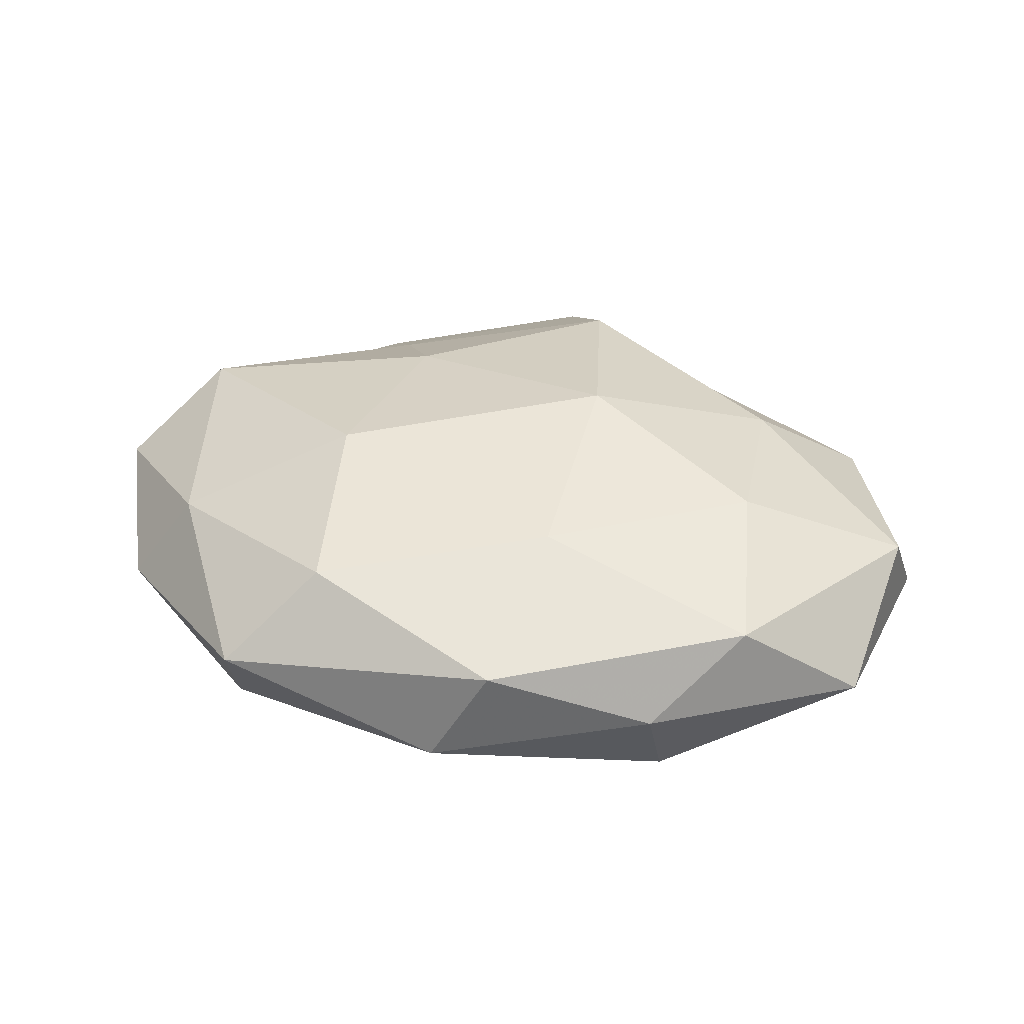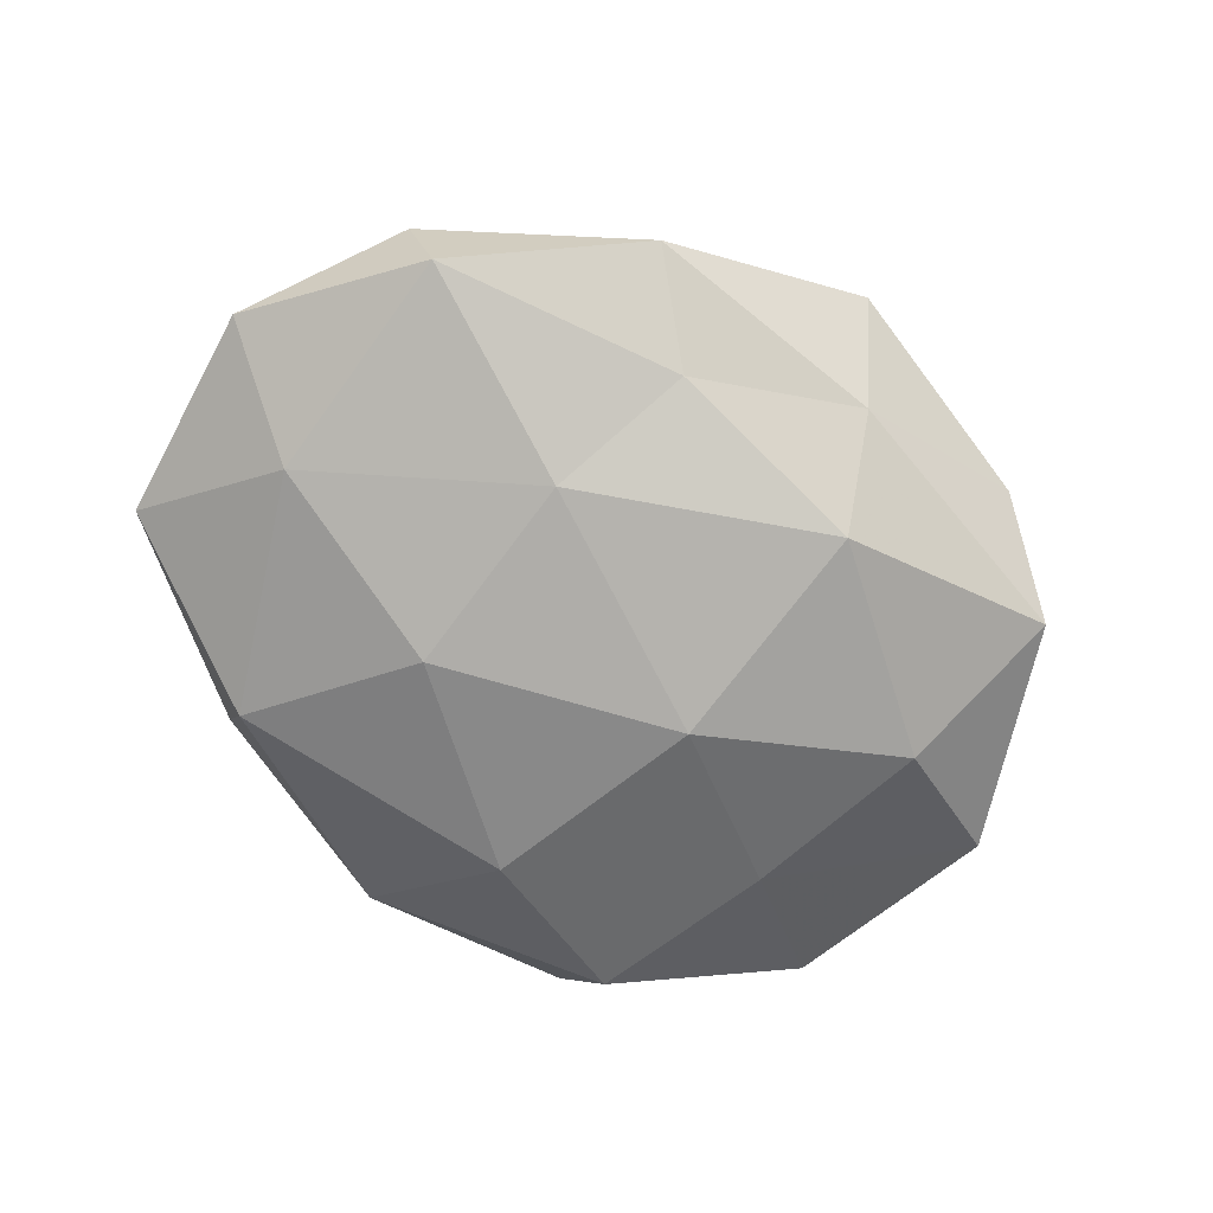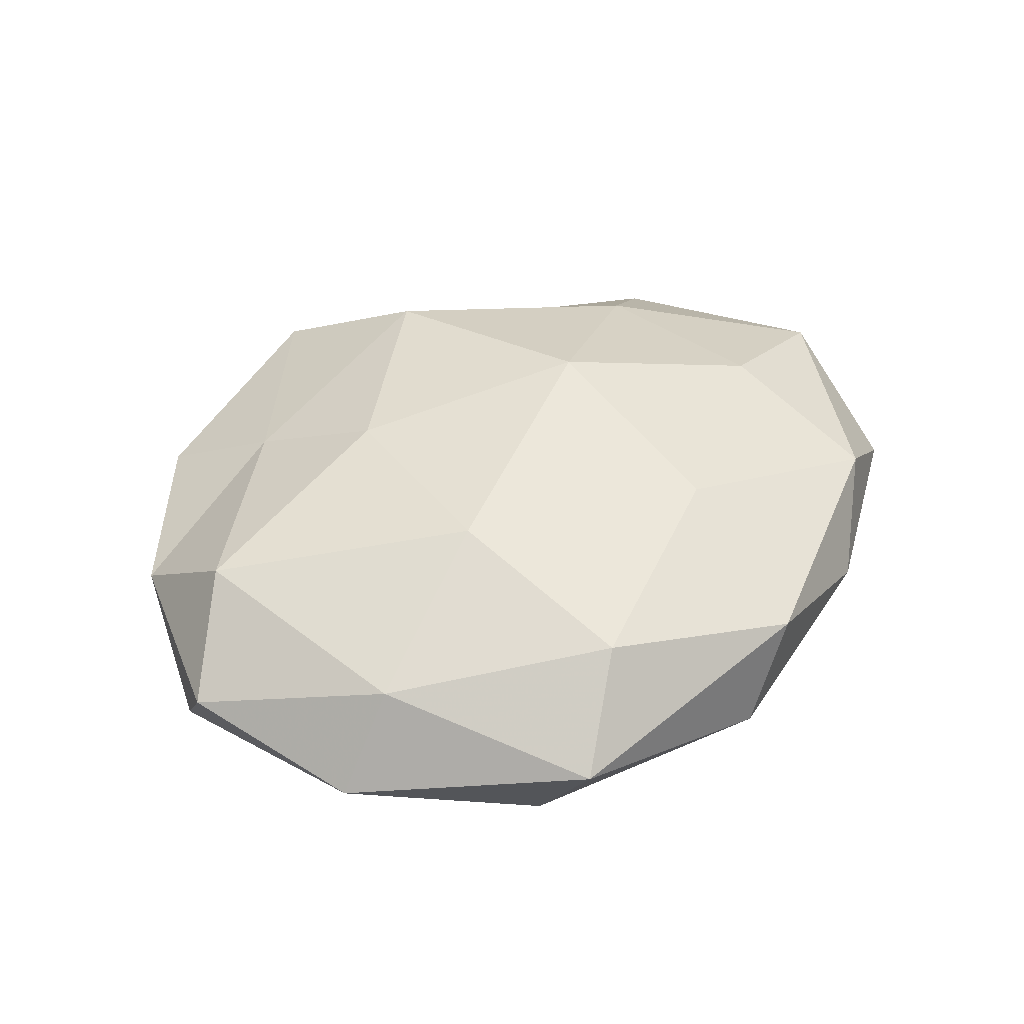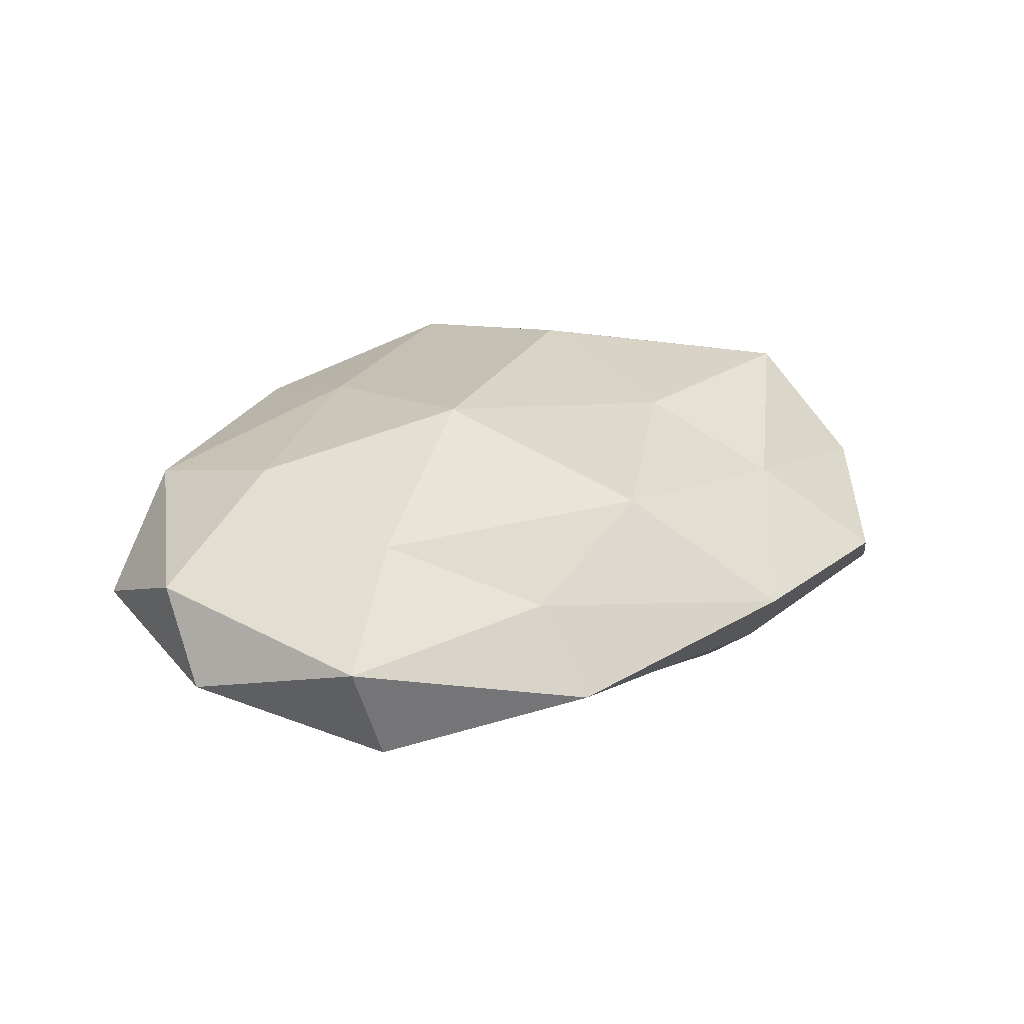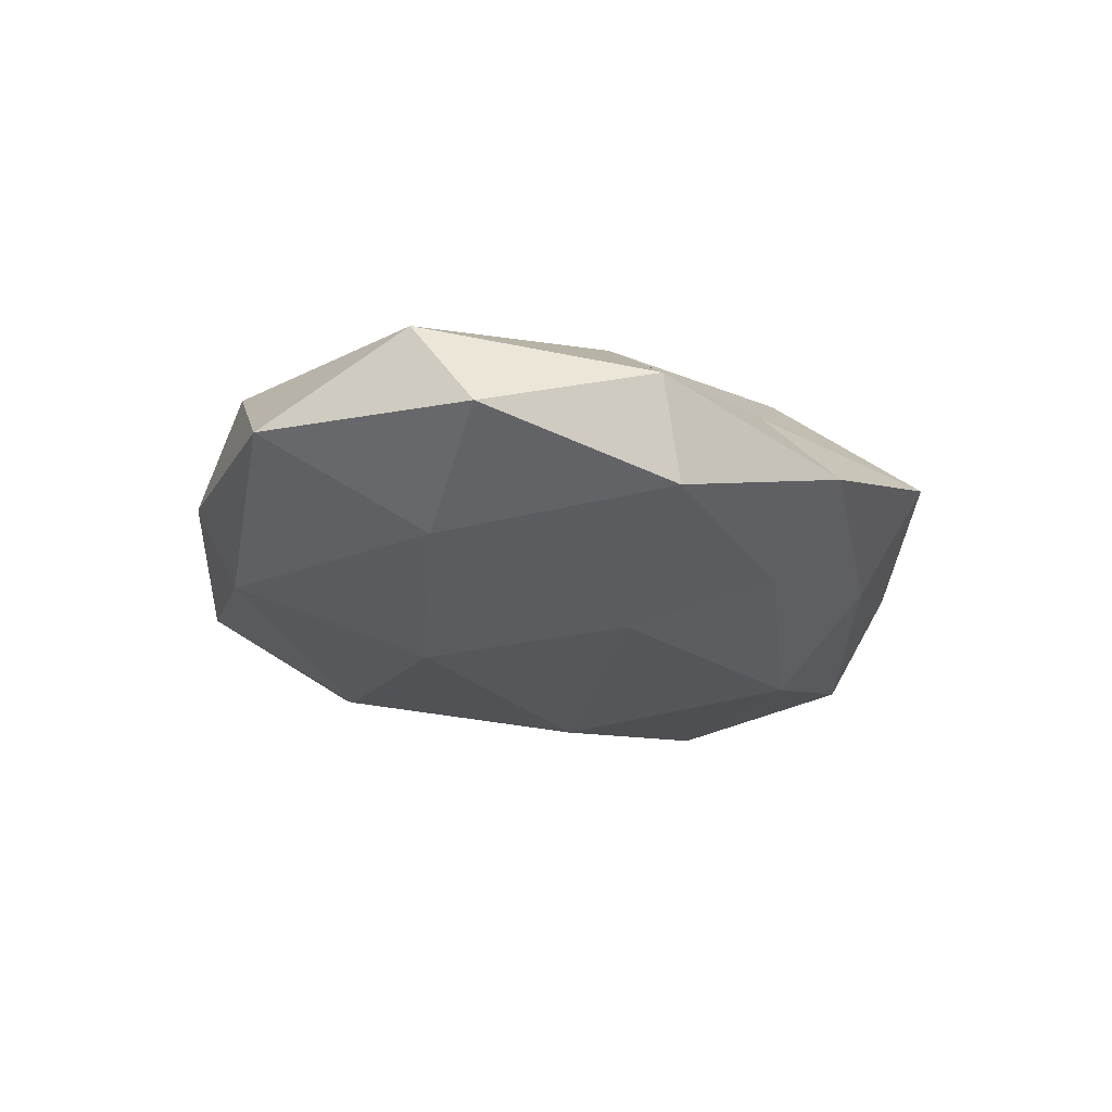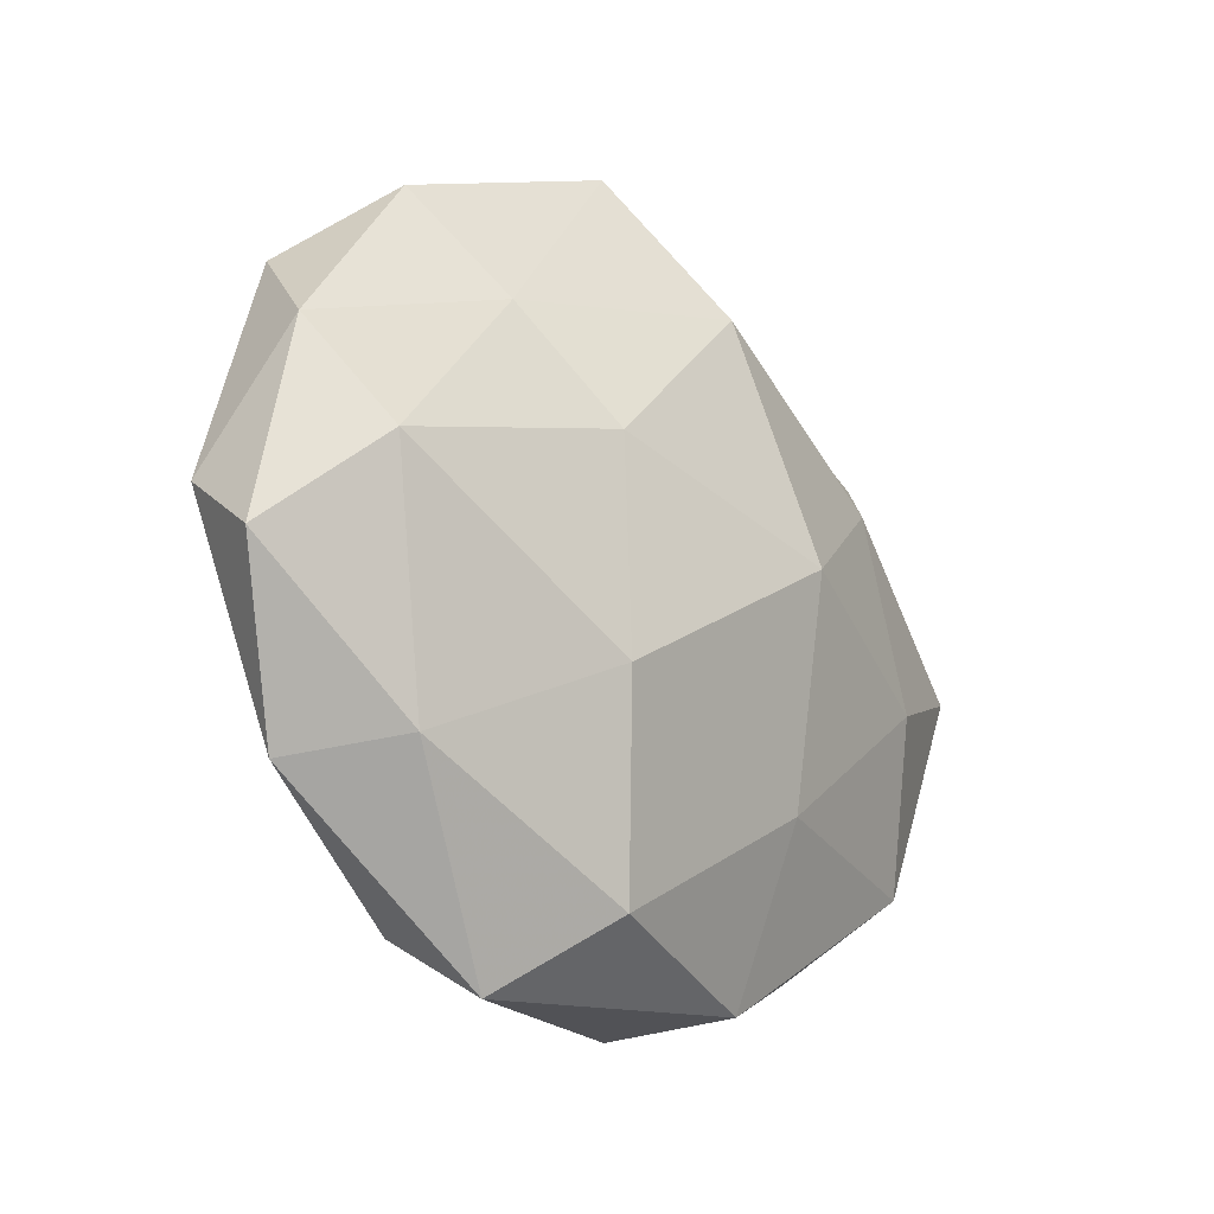
<metadata>
{"format":"obj","ext":"obj","renderer":"f3d","projection":"perspective","resolution":1024,"background":"white","views":[{"elev":34.5,"azim":21.1,"up":"+Z"},{"elev":-70.7,"azim":149.2,"up":"+Z"},{"elev":43.1,"azim":-34.9,"up":"+Z"},{"elev":28.6,"azim":145.2,"up":"+Z"},{"elev":-21.4,"azim":108.9,"up":"+Z"},{"elev":-21.3,"azim":-49.9,"up":"+Y"}]}
</metadata>
<code>
v 0.0119 0.004522 0.02125
v 0.008809 0.03375 -0.01036
v 0.05575 -0.01581 -0.002898
v -0.0503 0.01782 0.002787
v -0.03811 -0.02457 0.009116
v 0.01558 0.01648 -0.01679
v -0.04482 0.02951 -0.008519
v -0.05666 -0.00756 0.003709
v 0.04243 -0.0245 0.008408
v 0.05696 0.01169 -0.003554
v 0.01877 0.03526 0.007322
v -0.003171 -0.0288 -0.01631
v 0.006946 -0.04509 -0.005881
v -0.007815 0.05018 0.006243
v 0.04398 0.02975 0.002966
v -0.03465 0.03947 0.001384
v -0.04629 -0.02681 -0.002852
v -0.01242 -0.0005244 -0.02072
v -0.01737 0.01219 0.01733
v 0.03664 -0.004719 0.01518
v 0.03313 -0.02895 -0.01231
v 0.03322 -0.03471 -0.001138
v -0.0215 -0.04653 0.002414
v -0.02656 0.0262 0.009833
v 0.04036 0.03059 -0.009599
v -0.04698 0.002915 0.01398
v 0.00249 0.0329 0.0166
v -0.05469 0.0004771 -0.006779
v 0.03218 0.01963 0.01299
v 0.0144 -0.02205 0.0152
v 0.05629 0.003547 0.007287
v 0.01835 -0.009232 -0.0188
v -0.01648 0.02827 -0.0164
v -0.0181 -0.01419 0.01895
v -0.0118 -0.03778 0.01322
v -0.02396 -0.03913 -0.008801
v -0.03205 -0.01523 -0.01245
v 0.01823 0.04459 -0.001916
v 0.01405 -0.04291 0.006646
v -0.03851 0.008892 -0.01545
v -0.01272 0.04056 -0.005508
v 0.04311 0.001109 -0.01281
f 4 16 7
f 8 17 5
f 21 13 12
f 3 9 22
f 3 22 21
f 21 22 13
f 17 23 5
f 4 24 16
f 16 24 14
f 25 6 2
f 10 25 15
f 8 26 4
f 8 5 26
f 26 24 4
f 26 19 24
f 14 27 11
f 1 27 19
f 24 27 14
f 24 19 27
f 4 7 28
f 8 4 28
f 8 28 17
f 15 11 29
f 20 29 1
f 29 27 1
f 29 11 27
f 1 30 20
f 9 20 30
f 31 9 3
f 10 31 3
f 10 15 31
f 31 20 9
f 15 29 31
f 31 29 20
f 6 32 18
f 12 18 32
f 32 21 12
f 2 6 33
f 6 18 33
f 19 34 1
f 5 34 26
f 26 34 19
f 34 30 1
f 5 23 35
f 5 35 34
f 34 35 30
f 12 13 36
f 23 36 13
f 17 36 23
f 37 18 12
f 28 37 17
f 36 37 12
f 17 37 36
f 11 38 14
f 15 38 11
f 25 2 38
f 25 38 15
f 22 9 39
f 39 13 22
f 23 13 39
f 9 30 39
f 35 23 39
f 39 30 35
f 28 7 40
f 40 7 33
f 33 18 40
f 37 40 18
f 28 40 37
f 7 16 41
f 14 41 16
f 33 41 2
f 7 41 33
f 38 2 41
f 38 41 14
f 10 3 42
f 3 21 42
f 42 6 25
f 10 42 25
f 42 32 6
f 42 21 32

</code>
